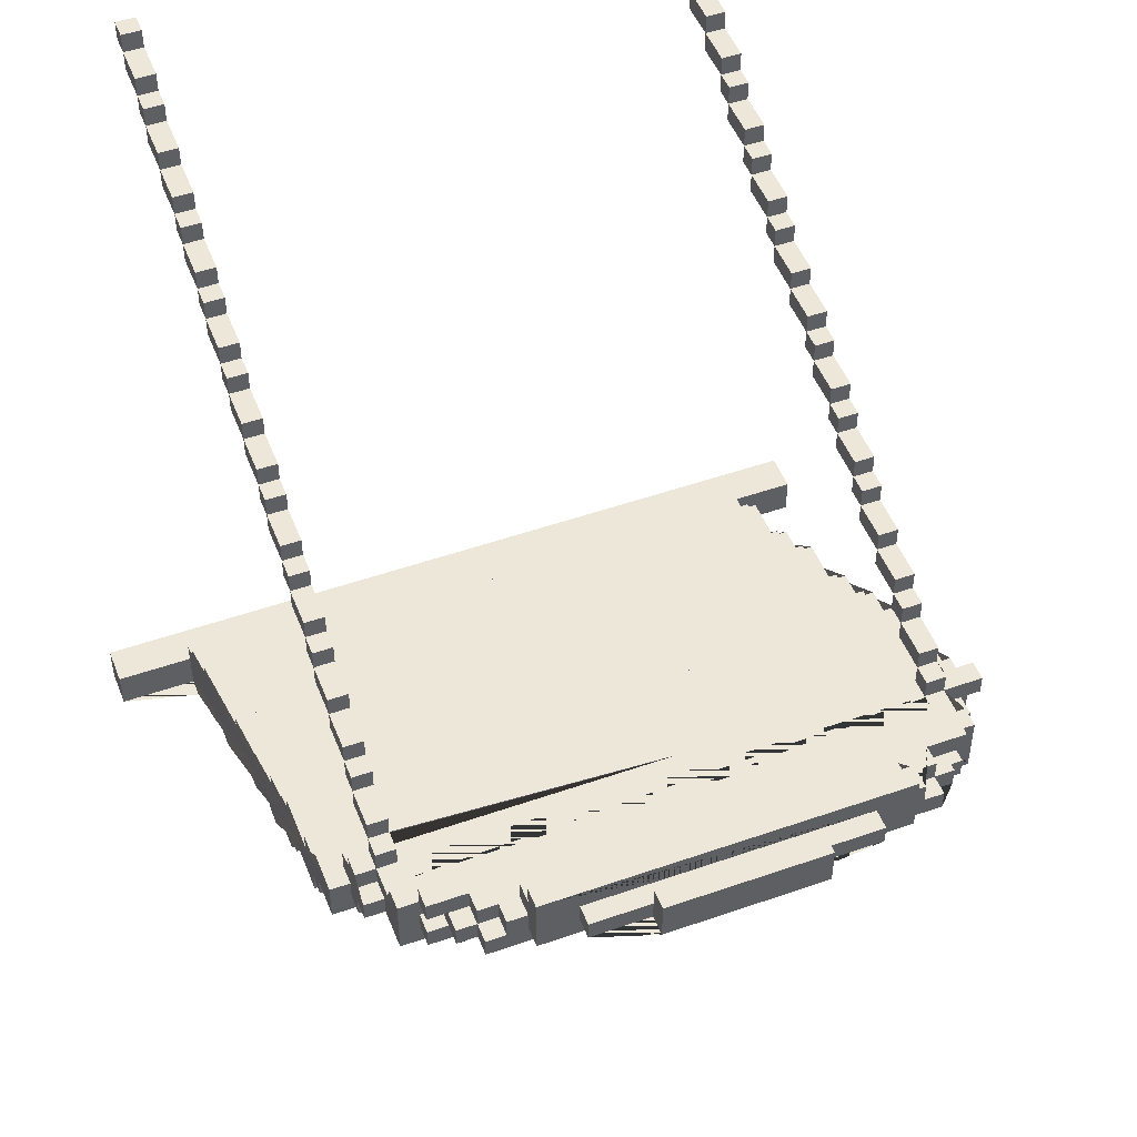
<metadata>
{"format":"obj","ext":"obj","renderer":"f3d","projection":"perspective","resolution":1024,"background":"white","views":[{"elev":49.6,"azim":-21.1,"up":"+Y"}]}
</metadata>
<code>
o Entrance_Bridge_MidOpen_Medieval_Assets-36.001
v -8.2 4.2 4.8
v -8.1 4.3 4.8
v -8.2 4.1 4.9
v -8.8 0.3 5.1
v -4.8 0.3 5.1
v -8.2 4.1 5.1
v -8.2 3.9 5.2
v -5.5 3.9 5.2
v -8.4 0.4 5.3
v -8.4 0.5 5.4
v -8.2 3.9 5.4
v -5.2 0.5 5.6
v -5.2 0.6 5.6
v -8.1 3.7 5.6
v -8.1 3.8 5.6
v -5.5 3.8 5.6
v -5.4 3.8 5.6
v -8.4 0.6 5.7
v -8.1 3.6 5.7
v -8.2 3.6 5.7
v -8.2 3.5 5.9
v -5.4 3.5 5.9
v -8.4 0.8 6
v -5.2 0.7 6
v -5.2 0.8 6
v -5.2 0.8 6.1
v -8.1 3.3 6.2
v -5.4 3.3 6.2
v -8.4 1 6.3
v -5.2 0.9 6.3
v -8.1 3.2 6.3
v -8.2 3.2 6.3
v -8.1 3.3 6.3
v -5.5 3.2 6.3
v -5.2 1 6.4
v -5.2 1.1 6.4
v -8.2 3.2 6.5
v -8.4 1.2 6.7
v -8.4 1.1 6.7
v -5.2 1.2 6.7
v -8.4 1.3 7
v -5.2 1.3 7
v -5.4 2.8 7
v -5.2 1.4 7.1
v -8.2 2.8 7.1
v -8.2 2.7 7.1
v -5.4 2.7 7.1
v -5.4 2.8 7.1
v -8.4 1.6 7.3
v -5.2 1.6 7.3
v -5.4 2.7 7.3
v -5.4 2.6 7.4
v -8.2 2.5 7.6
v -8.4 1.8 7.7
v -8.4 1.7 7.7
v -5.4 2.3 7.8
v -8.4 1.8 7.9
v -5.2 1.8 7.9
v -8.1 2.2 7.9
v -8.1 2.3 7.9
v -5.4 2.2 7.9
v -5.4 2.3 7.9
v -5.2 2 8.1
v -8.1 2.2 8.1
v -5.5 2.1 8.3
v -8.2 2.1 8.4
v -5.4 2.2 8.4
v -8.1 2.3 8.5
v -5.6 2.2 8.5
v -7.7 2.3 8.7
v -8.2 4.3 4.9
v -5.5 4.3 4.9
v -5.5 4.1 5.1
v -8.2 4.1 5.2
v -5.4 4.1 5.2
v -8.8 0.1 5.3
v -8.4 0.3 5.3
v -5.2 0.1 5.3
v -4.8 0.3 5.3
v -8.4 0.1 5.4
v -8.2 4 5.4
v -5.4 4 5.4
v -8.2 3.9 5.6
v -5.5 3.9 5.6
v -8.4 0.4 5.7
v -5.2 0.4 5.7
v -8.2 3.8 5.7
v -8.1 3.8 5.7
v -5.2 0.5 5.9
v -8.1 3.7 5.9
v -8.2 3.5 6
v -8.2 3.6 6
v -5.4 3.5 6
v -8.4 0.5 6.1
v -5.2 0.5 6.1
v -5.2 0.6 6.1
v -5.2 0.6 6.2
v -8.1 3.4 6.2
v -5.5 3.5 6.2
v -8.4 0.8 6.3
v -5.2 0.8 6.3
v -8.1 3.4 6.3
v -8.2 3.3 6.5
v -5.5 3.2 6.5
v -5.4 3.3 6.5
v -8.4 1 6.7
v -5.2 0.9 6.7
v -8.1 3.1 6.7
v -8.1 3.2 6.7
v -5.5 3.1 6.7
v -5.4 3.1 6.7
v -5.5 3.2 6.7
v -8.4 1 6.8
v -8.4 1.1 6.8
v -8.2 3 6.8
v -8.1 3.1 6.8
v -5.5 3 6.8
v -5.4 3.1 6.8
v -8.4 1.1 6.9
v -8.4 1.2 6.9
v -5.2 1.1 6.9
v -5.2 1.2 6.9
v -8.2 3 7
v -8.2 2.9 7.1
v -5.5 2.9 7.1
v -8.4 1.2 7.2
v -5.2 1.2 7.2
v -5.5 2.8 7.3
v -5.2 1.4 7.4
v -8.2 2.7 7.4
v -8.4 1.5 7.5
v -5.2 1.5 7.5
v -8.4 1.5 7.8
v -5.2 1.5 7.8
v -5.5 2.4 7.8
v -5.5 2.5 7.8
v -8.4 1.6 7.9
v -8.4 1.7 7.9
v -5.2 1.6 7.9
v -5.5 2.3 7.9
v -5.4 2.4 7.9
v -5.3 1.8 8.1
v -5.3 1.9 8.1
v -5.4 2.3 8.1
v -8.3 1.9 8.2
v -8.2 2.1 8.2
v -8.1 2 8.2
v -5.4 2.1 8.2
v -8.1 2.2 8.2
v -5.5 2.2 8.2
v -5.4 2.2 8.2
v -8.2 1.9 8.3
v -8.2 1.9 8.5
v -8.1 2 8.5
v -8.1 2.1 8.5
v -5.5 2.2 8.5
v -8.1 2.3 8.6
v -7.9 2.2 8.6
v -8 2.1 8.7
v -7.9 2.1 8.7
v -5.7 2.2 8.8
v -7.8 2.3 8.8
v -7.7 2.3 8.8
v -7.5 2.4 8.9
v -7.7 2.5 8.9
v -7.1 2.4 8.9
v -6.9 2.4 8.9
v -6.9 2.5 8.9
v -7.5 2.3 9
v -7.2 2.4 9
v -6.4 2.4 9
v -7.2 2.3 9.1
v -7.2 2.5 9.1
v -6.4 2.5 9.1
v -8.8 0.1 5.1
v -8.4 0.1 5.3
v -8.4 0.2 5.4
v -8.4 0.2 5.5
v -8.4 0.3 5.5
v -8.4 0.5 5.6
v -8.4 0.6 5.6
v -8.4 0.5 5.8
v -8.4 0.7 5.7
v -8.4 0.5 5.9
v -8.4 0.7 6
v -8.4 0.5 6
v -8.4 0.6 6.1
v -8.4 0.7 6.2
v -8.4 0.7 6.3
v -8.4 0.8 6.5
v -8.4 0.9 6.5
v -8.4 1.1 6.4
v -8.4 0.9 6.7
v -8.4 1.2 6.8
v -8.4 1.3 6.8
v -8.4 1.1 7.1
v -8.4 1.4 7
v -8.4 1.4 7.1
v -8.4 1.3 7.2
v -8.4 1.3 7.4
v -8.4 1.4 7.5
v -8.4 1.7 8.1
v -8.4 1.9 8.1
v -8.3 1.9 8.1
v -8.3 1.9 8
v -8.3 2 8.1
v -8.3 1.8 8.2
v -8.3 1.8 8.1
v -8.3 2 8.3
v -8.2 3.6 5.9
v -8.2 3.4 6.2
v -8.2 3.5 6.2
v -8.2 3.2 6.7
v -8.2 3 6.7
v -8.2 2.9 6.8
v -8.2 2.8 7
v -8.2 2.8 7.3
v -8.2 2.6 7.4
v -8.2 2.6 7.3
v -8.2 2.5 7.8
v -8.2 2.3 7.9
v -8.2 2.3 7.8
v -8.2 2.4 7.9
v -8.2 2.2 8.1
v -8.2 2.2 8.2
v -8.2 2 8.2
v -8.2 2.2 8.4
v -8.1 2 8.6
v -8.1 2.2 8.6
v -7.9 2.3 8.7
v -7.8 2.3 8.7
v -7.7 2.4 8.8
v -7.7 2.2 8.9
v -7.7 2.2 8.8
v -7.5 2.3 8.9
v -7.2 2.5 9
v -5.5 4.2 4.9
v -5.5 4.3 4.8
v -5.5 4.2 4.8
v -5.5 4.1 4.9
v -5.5 4 5.1
v -5.5 3.9 5.4
v -5.5 3.8 5.4
v -5.5 3.7 5.7
v -5.5 3.7 5.6
v -5.5 3.8 5.7
v -5.5 3.6 5.9
v -5.5 3.7 5.9
v -5.5 3.5 5.9
v -5.5 3.4 6.2
v -5.5 3.4 6
v -5.5 3.3 6.2
v -5.5 3.3 6.5
v -5.5 3.1 6.5
v -5.5 3 6.7
v -5.5 3.1 6.8
v -5.5 2.9 7
v -5.5 2.9 6.8
v -5.5 3 7
v -5.5 2.8 7.1
v -5.5 2.8 7
v -5.5 2.7 7.1
v -5.5 2.6 7.3
v -5.5 2.6 7.6
v -5.5 2.3 7.8
v -5.5 2.2 7.9
v -5.5 2.3 8.1
v -5.5 2.1 8.1
v -8.1 4.2 4.8
v -8.1 4.2 4.9
v -8.1 4.3 4.9
v -8.1 4.1 4.9
v -8.1 4.1 5.1
v -8.1 4.2 5.1
v -8.1 4 5.1
v -8.1 4.1 5.2
v -8.1 3.9 5.2
v -8.1 3.1 6.5
v -8.1 3 6.7
v -8.1 2.9 6.8
v -8.1 2.9 7
v -8.1 3 7
v -8.1 2.8 7
v -8.1 2.9 7.1
v -8.1 2.7 7.1
v -8.1 2.7 7.3
v -8.1 2.8 7.3
v -8.1 2.6 7.3
v -8.1 2.7 7.4
v -8.1 2.5 7.6
v -8.1 2.6 7.6
v -8.1 2.4 7.6
v -8.1 2.4 7.8
v -8.1 2.5 7.8
v -8.1 2.3 7.8
v -8.1 2.3 8.1
v -8.1 2.1 8.1
v -6.4 2.3 9.1
v -6.4 2.5 9
v -6.1 2.4 8.9
v -6.1 2.3 9
v -5.9 2.2 8.9
v -5.9 2.5 8.8
v -5.9 2.5 8.9
v -5.8 2.3 8.7
v -5.8 2.3 8.8
v -5.7 2.3 8.6
v -5.7 2.3 8.7
v -5.6 2.1 8.5
v -5.5 2.1 8.5
v -5.5 2.1 8.6
v -5.5 2.2 8.6
v -5.5 2.3 8.6
v -5.4 4.2 4.8
v -5.4 4.3 4.9
v -5.4 4.2 5.1
v -5.4 4 5.1
v -5.4 3.9 5.2
v -5.4 3.9 5.4
v -5.4 3.8 5.4
v -5.4 3.7 5.6
v -5.4 3.8 5.7
v -5.4 3.6 5.9
v -5.4 3.2 6.7
v -5.4 3 6.7
v -5.4 3 6.8
v -5.4 2.9 6.8
v -5.4 2.9 7
v -5.4 2.9 7.1
v -5.4 2.5 7.6
v -5.4 2.6 7.6
v -5.4 2.4 7.6
v -5.4 2.1 8.1
v -5.4 2 8.2
v -5.4 2 8.3
v -5.4 1.9 8.3
v -5.4 2.2 8.5
v -5.3 2 8
v -5.3 1.8 8.2
v -5.3 1.9 8.2
v -5.3 2 8.3
v -5.2 0.2 5.4
v -5.2 0.4 5.4
v -5.2 0.2 5.5
v -5.2 0.3 5.5
v -5.2 0.3 5.7
v -5.2 0.6 5.7
v -5.2 0.6 5.9
v -5.2 0.5 6
v -5.2 0.9 6.1
v -5.2 0.7 6.3
v -5.2 0.8 6.5
v -5.2 0.9 6.5
v -5.2 1.1 6.7
v -5.2 1 6.8
v -5.2 1.1 7.1
v -5.2 1.2 7.1
v -5.2 1.4 7
v -5.2 1.5 7.1
v -5.2 1.3 7.2
v -5.2 1.5 7.3
v -5.2 1.3 7.4
v -5.2 1.7 7.4
v -5.2 1.7 7.7
v -5.2 1.8 7.7
v -5.2 1.7 7.9
v -5.2 1.9 7.9
v -5.2 1.7 8.1
v -5.2 2 8.2
v -4.8 0.1 5.3
v -5.2 0.1 5.4
v -4.8 0.1 5.1
v -8.4 0.3 5.7
v -8.4 0.4 5.8
v -5.2 0.4 5.8
v -5.2 0.5 5.8
v -8.4 0.6 6
v -8.4 0.6 5.9
v -8.4 0.6 6.2
v -5.2 0.6 6
v -5.2 0.7 6.2
v -5.2 1 6.7
v -8.4 1.1 7
v -5.2 1.1 6.8
v -5.2 1.1 7
v -8.4 1.2 7.1
v -8.4 1.2 7
v -5.2 1.2 7
v -8.4 1.4 7.4
v -5.2 1.4 7.5
v -8.4 1.6 7.8
v -5.2 1.6 7.8
v -8.3 1.9 8.3
v -5.4 1.9 8.5
v -5.3 1.9 8.3
v -5.5 2 8.5
v -5.5 2 8.6
v -5.3 2 8.2
v -7.9 2.1 8.8
v -5.7 2.1 8.7
v -5.7 2.1 8.8
v -5.6 2.1 8.6
v -5.6 2.1 8.7
v -8.2 2.2 7.9
v -5.9 2.2 8.8
v -7.2 2.3 9
v -6.4 2.3 9
v -6.1 2.3 8.9
v -8.2 2.4 7.6
v -5.5 2.4 7.6
v -8.1 2.5 7.4
v -8.2 2.5 7.4
v -5.4 2.5 7.4
v -5.5 2.5 7.6
v -5.5 2.5 7.4
v -8.1 2.6 7.4
v -5.4 2.6 7.3
v -8.1 2.8 7.1
v -8.1 3 6.8
v -8.2 3.1 6.7
v -8.2 3.1 6.5
v -5.4 3.1 6.5
v -5.4 3.2 6.3
v -8.2 3.3 6.2
v -8.1 3.4 6
v -8.2 3.4 6
v -5.4 3.4 6
v -5.4 3.4 6.2
v -8.1 3.5 5.9
v -5.4 3.6 5.7
v -5.5 3.6 5.7
v -8.2 3.7 5.6
v -8.1 3.8 5.4
v -8.2 3.8 5.4
v -8.1 3.9 5.4
v -8.2 4 5.2
v -8.2 4 5.1
v -5.4 4.1 4.9
v -8.8 0.3 5.3
v -5.2 0.3 5.3
v -8.4 0.4 5.4
v -5.2 0.4 5.3
v -5.2 0.5 5.4
v -5.2 0.7 5.7
v -8.4 0.8 6.1
v -8.4 0.9 6.1
v -8.4 0.9 6.3
v -8.4 1 6.4
v -5.2 1 6.3
v -5.2 1.2 6.8
v -5.2 1.3 6.8
v -8.4 1.5 7.1
v -8.4 1.5 7.3
v -8.4 1.6 7.4
v -5.2 1.6 7.4
v -8.4 1.7 7.4
v -8.4 1.9 7.9
v -5.3 1.9 8
v -5.2 1.9 8.1
v -8.3 2 8
v -8.3 2 8.2
v -8.2 2 8.3
v -8.1 2 8.3
v -5.5 2 8.2
v -5.5 2 8.3
v -5.3 2 8.1
v -8.3 2.1 8.1
v -8.3 2.1 8.2
v -8.2 2.1 8.1
v -8.1 2.1 8.2
v -8.1 2.1 8.3
v -8.1 2.1 8.6
v -8 2.1 8.5
v -8 2.1 8.6
v -5.5 2.1 8.2
v -5.4 2.1 8.4
v -5.2 2.1 8.1
v -5.2 2.1 8.2
v -8.2 2.2 8.5
v -8.1 2.2 8.5
v -8 2.2 8.5
v -8 2.2 8.6
v -8 2.2 8.7
v -7.9 2.2 8.7
v -7.9 2.2 8.8
v -7.8 2.2 8.7
v -7.8 2.2 8.8
v -5.8 2.2 8.7
v -5.8 2.2 8.8
v -5.7 2.2 8.7
v -5.7 2.2 8.6
v -5.6 2.2 8.6
v -5.6 2.2 8.7
v -5.5 2.2 8.1
v -5.4 2.2 8.1
v -8.2 2.3 8.1
v -7.9 2.3 8.6
v -5.9 2.3 8.7
v -5.9 2.3 8.8
v -5.5 2.3 8.5
v -8.2 2.4 7.8
v -8.1 2.4 7.9
v -7.7 2.4 8.7
v -7.5 2.4 9
v -6.1 2.4 9
v -5.9 2.4 8.7
v -5.9 2.4 8.8
v -5.5 2.4 7.9
v -5.4 2.4 7.8
v -7.7 2.5 8.8
v -7.6 2.5 8.9
v -5.4 2.5 7.8
v -8.2 2.6 7.6
v -5.5 2.6 7.4
v -8.2 2.7 7.3
v -5.5 2.7 7.3
v -5.5 2.7 7.4
v -5.4 2.7 7.4
v -5.4 2.8 7.3
v -8.2 2.9 7
v -5.4 3 7
v -8.2 3.1 6.8
v -8.1 3.2 6.5
v -5.4 3.2 6.5
v -8.2 3.3 6.3
v -8.1 3.3 6.5
v -5.5 3.3 6.3
v -5.4 3.3 6.3
v -8.2 3.4 6.3
v -5.5 3.4 6.3
v -5.4 3.4 6.3
v -8.1 3.5 6
v -8.1 3.5 6.2
v -5.5 3.5 6
v -5.4 3.5 6.2
v -8.1 3.6 5.9
v -8.1 3.6 6
v -5.5 3.6 6
v -5.4 3.6 6
v -8.2 3.7 5.7
v -8.2 3.7 5.9
v -8.1 3.7 5.7
v -5.4 3.7 5.7
v -5.4 3.7 5.9
v -8.2 3.8 5.6
v -8.1 3.9 5.6
v -5.4 3.9 5.6
v -8.1 4 5.2
v -8.1 4 5.4
v -5.5 4 5.2
v -5.5 4 5.4
v -5.4 4 5.2
v -5.5 4.1 5.2
v -5.4 4.1 5.1
v -8.2 4.2 4.9
v -8.2 4.2 5.1
v -5.5 4.2 5.1
v -5.4 4.2 4.9
v -8.2 4.3 4.8
v -5.4 4.3 4.8
f 305 306 489 488
f 205 458 143 459 367 457 203 204
f 553 75 554 73
f 548 277 7 436
f 286 287 217 515
f 328 329 48 43
f 441 10 443 343
f 328 521 259 257
f 273 6 3 272
f 557 237 240 73
f 9 442 440 77
f 307 308 490 491
f 201 389 129 390
f 62 140 265 56
f 344 342 371 78 440 442 343 443 12 13 347 444 24 25 26 350 30 449 35 36 354 40 450 451 42 358 44 359 361 50 455 363 364 365 58 367 459 368 366 139 392 134 132 390 129 362 360 127 357 356 385 388 122 121 384 355 382 107 353 352 101 351 381 97 96 95 349 380 348 89 376 375 86 346 345
f 543 544 323 430
f 536 90 541 210
f 270 555 1 269
f 160 484 483 159
f 529 102 98 211
f 127 126 386 357
f 51 518 52 417
f 483 484 158 482
f 509 56 265 135
f 403 493 490 400
f 293 502 60 295
f 489 306 499 405 234 163 162 487 485 399 401 161
f 58 57 457 367
f 111 325 255 110
f 93 535 428 427
f 64 224 404 59
f 528 531 530 527
f 558 438 240 237
f 60 296 64 59
f 378 184 89 348
f 98 27 424 211
f 524 324 111 422
f 212 533 532 91
f 330 414 415 413
f 524 422 254 104
f 217 45 46 515
f 17 322 543 321
f 208 204 203 202 368 459 143 142
f 323 22 249 247
f 406 170 504 169
f 39 38 40 354
f 513 218 412 53
f 538 247 249 534
f 232 503 70 163 234 233 165 510
f 556 555 3 6
f 52 518 517 514
f 553 73 241 550
f 326 327 258 117
f 181 18 347 13
f 495 494 266 61
f 419 282 281 280
f 259 521 326 117
f 418 284 124 45
f 532 533 98 425
f 267 140 266 494
f 361 453 49 50
f 330 512 509 332
f 128 260 262 516
f 468 467 206 460 205 204 208 207 145 393 209 461
f 48 260 261 43
f 54 365 364 55
f 65 475 464 465
f 418 287 286 285
f 524 104 34 423
f 290 294 293 292
f 83 546 435 11
f 60 59 404 221
f 65 465 463 471
f 536 429 21 210
f 270 274 273 272
f 476 66 227 67
f 69 481 480 68 500 156
f 256 118 111 110
f 270 271 71 555
f 223 502 293 501
f 87 88 15 545
f 326 521 328 327
f 557 316 558 237
f 376 89 184 182
f 416 218 219 288
f 345 179 178 344
f 136 512 330 414
f 17 547 84 16
f 307 313 500 68 157 497 230 231 162 163 70 498 499 306 305 308
f 542 88 87 540
f 543 322 246 244
f 508 141 509 135
f 81 549 548 436
f 355 113 106 382
f 552 318 8 550
f 52 331 330 413
f 187 94 95 96
f 330 331 264 414
f 213 37 421 420
f 80 371 342 177
f 532 537 92 91
f 111 110 254 422
f 290 292 409 53
f 92 537 536 210
f 450 194 195 451
f 439 4 175 76
f 353 191 190 352
f 246 322 17 16
f 554 317 241 73
f 72 315 560 238
f 150 151 495 494
f 171 170 236 299
f 162 231 486 487
f 508 135 265 140
f 36 192 39 354
f 223 501 222 221
f 267 144 62 140
f 554 73 240 438
f 182 374 375 376
f 180 181 13 12
f 103 526 33 525
f 369 398 466 63
f 108 109 213 420
f 357 386 196 356
f 360 199 126 127
f 513 291 416 218
f 273 275 437 6
f 290 53 412 411
f 554 316 557 73
f 208 142 339 207
f 543 244 245 321
f 538 539 323 247
f 273 276 548 275
f 48 47 262 260
f 112 104 254 110
f 468 146 469 467
f 2 269 1 559
f 5 372 175 4
f 124 520 216 45
f 180 12 443 10
f 323 544 248 247
f 225 224 469 146
f 281 284 418 283
f 470 147 464 475
f 148 334 398 369 478
f 15 14 432 545
f 148 151 150 475
f 74 276 273 6
f 323 539 93 22
f 394 337 156 69 309 310 396 154 155 473 481 480 479 153
f 474 472 228 397 311 402
f 15 88 542 14
f 51 417 263 516
f 355 384 114 113
f 23 25 24 185
f 523 109 108 278
f 350 26 445 446
f 158 497 157 229 482
f 281 283 216 520
f 93 534 249 22
f 428 535 99 250
f 300 408 235 164 166 511 165 233 302 304 168 167
f 301 505 171 407
f 428 28 252 250
f 528 423 34 527
f 273 274 556 6
f 517 516 263 514
f 548 549 435 277
f 98 533 212 211
f 477 478 369 63
f 319 242 8 318
f 172 406 169 235 408 301 407 298
f 542 90 536 19
f 554 75 552 317
f 435 546 15 433
f 541 540 20 210
f 71 559 1 555
f 220 294 290 53
f 482 481 473 474 159 483
f 173 174 299 236
f 236 170 406 172 173
f 93 539 538 534
f 286 289 416 288
f 55 456 454 49 453 452 198 197 41 195 194 38 39 192 448 29 447 446 445 23 185 183 18 181 180 10 441 9 77 176 80 177 178 179 373 85 374 182 184 378 377 186 94 187 379 188 189 100 190 191 193 106 113 114 119 120 387 383 196 386 126 199 200 389 201 131 133 391 137 138 202 203 457 57 54
f 560 314 239 238
f 485 487 486 484
f 330 332 410 414
f 286 515 46 285
f 230 497 158 484
f 62 61 266 140
f 310 311 397 396
f 530 531 428 250
f 299 174 298 407 171
f 506 507 303 304 302 405 499 498
f 69 492 493 403 402 309
f 35 449 29 448
f 256 110 255 117
f 416 289 130 218
f 248 244 431 247
f 456 55 364 363
f 536 210 20 19
f 560 315 558 314
f 111 118 326 325
f 67 337 394 336 335 334 148 476
f 168 511 166 167
f 338 466 398 341 395 340 339 142 143 458
f 418 285 46 45
f 377 380 349 186
f 264 331 52 514
f 312 313 307 491 492
f 108 420 421 278
f 220 53 409 501
f 83 11 434 545
f 17 16 243 320
f 132 131 201 390
f 489 161 490 488
f 342 344 178 177
f 387 120 122 388
f 108 279 214 420
f 528 105 524 423
f 62 141 508 140
f 125 329 328 257
f 123 282 419 115
f 374 85 86 375
f 319 82 551 242
f 33 525 424 27
f 548 276 74 436
f 522 116 108 420
f 99 535 93 534
f 490 161 401 400
f 495 144 267 494
f 523 37 32 31
f 62 144 495 61
f 419 115 214 279
f 379 187 96 97
f 416 291 290 411
f 98 102 33 27
f 328 257 258 327
f 377 378 348 380
f 128 519 48 260
f 395 341 335 336
f 189 188 381 351
f 72 238 239 237
f 259 117 258 257
f 346 86 85 373
f 101 352 190 100
f 472 155 154 228
f 15 545 434 433
f 290 291 513 53
f 507 232 510 303
f 92 210 21 91
f 93 427 251 534
f 172 298 174 173
f 462 152 153 479 227 66 146 226
f 281 282 123 520
f 24 444 183 185
f 356 196 383 385
f 419 116 522 115
f 448 192 36 35
f 189 351 101 100
f 509 512 136 135
f 281 520 215 280
f 428 531 528 28
f 17 321 245 16
f 87 545 432 540
f 293 501 409 292
f 551 82 552 550
f 51 516 262 47
f 200 199 360 362
f 48 329 125 260
f 33 526 523 31
f 391 392 139 137
f 388 385 383 387
f 71 271 2 559
f 551 550 8 242
f 121 119 114 384
f 293 295 222 501
f 509 135 410 332
f 486 231 230 484
f 209 462 226 461
f 84 242 243 16
f 435 433 434 11
f 530 250 252 527
f 226 146 468 461
f 536 537 532 429
f 264 514 415 414
f 84 547 319 242
f 524 105 253 104
f 64 296 496 224
f 139 366 138 137
f 270 272 3 555
f 419 280 215 115
f 368 202 138 366
f 2 271 270 269
f 552 82 319 318
f 60 502 223 221
f 394 153 152 393 145 340 395 336
f 326 117 255 325
f 300 505 301 408
f 157 68 480 229
f 328 43 261 257
f 458 205 460 338
f 418 45 216 283
f 5 79 370 372
f 228 154 396 397
f 552 75 553 550
f 558 315 72 237
f 401 399 160 159 474 402 403 400
f 490 308 305 488
f 504 164 235 169
f 233 234 405 302
f 532 91 21 429
f 435 11 7 277
f 522 420 214 115
f 33 102 529 525
f 435 549 81 11
f 15 546 83 545
f 148 475 65 471 470 146 66 476
f 490 493 492 491
f 286 288 219 515
f 323 247 431 430
f 363 455 454 456
f 212 91 426 211
f 232 507 506 503
f 77 440 79 5 4 439
f 30 447 29 449
f 485 484 160 399
f 9 441 343 442
f 120 119 121 122
f 523 526 103 37
f 152 462 209 393
f 444 347 18 183
f 125 257 261 260
f 542 540 432 14
f 130 515 219 218
f 529 211 424 525
f 470 149 225 146
f 81 436 7 11
f 362 129 389 200
f 517 518 51 516
f 103 525 32 37
f 136 414 410 135
f 52 514 263 417
f 111 324 112 110
f 402 311 310 309
f 447 30 350 446
f 246 16 245 244
f 528 527 252 28
f 98 211 426 425
f 64 149 470 297
f 52 413 415 514
f 319 547 17 320
f 80 176 76 175 372 370 78 371
f 532 425 426 91
f 123 115 215 520
f 548 436 437 275
f 107 193 191 353
f 48 519 51 47
f 509 141 62 56
f 51 519 128 516
f 42 451 195 41
f 416 411 412 218
f 466 206 467 469 224 64 297 268 494 495 333 477 63
f 99 534 251 250
f 124 284 281 520
f 500 313 312 156
f 346 373 179 345
f 95 94 186 349
f 556 274 270 555
f 44 358 197 198
f 453 361 359 452
f 60 221 222 295
f 472 474 473 155
f 455 50 49 454
f 439 76 176 77
f 253 105 528 527
f 253 527 34 104
f 496 221 404 224
f 319 320 243 242
f 558 316 554 438
f 552 550 241 317
f 74 6 437 436
f 112 324 524 104
f 445 26 25 23
f 365 54 57 58
f 326 118 256 117
f 506 498 70 503
f 428 250 251 427
f 482 229 480 481
f 133 134 392 391
f 558 237 239 314
f 217 287 418 45
f 465 464 147 463
f 335 341 398 334
f 466 338 460 206
f 470 471 463 147
f 198 452 359 44
f 38 194 450 40
f 542 19 20 540
f 108 116 419 279
f 130 289 286 515
f 213 109 523 37
f 477 333 148 478
f 543 430 431 244
f 33 31 32 525
f 370 79 440 78
f 69 156 337 67 227 479 480 481
f 293 294 220 501
f 495 151 148 333
f 150 494 268 475
f 188 379 97 381
f 106 193 107 382
f 541 90 542 540
f 171 505 300 167 166 164 504 170
f 225 149 64 224
f 496 296 60 221
f 312 492 69 156
f 168 304 303 510 165 511
f 268 297 470 475
f 523 278 421 37
f 42 41 197 358
f 133 131 132 134
f 207 339 340 145
f 248 544 543 244

</code>
